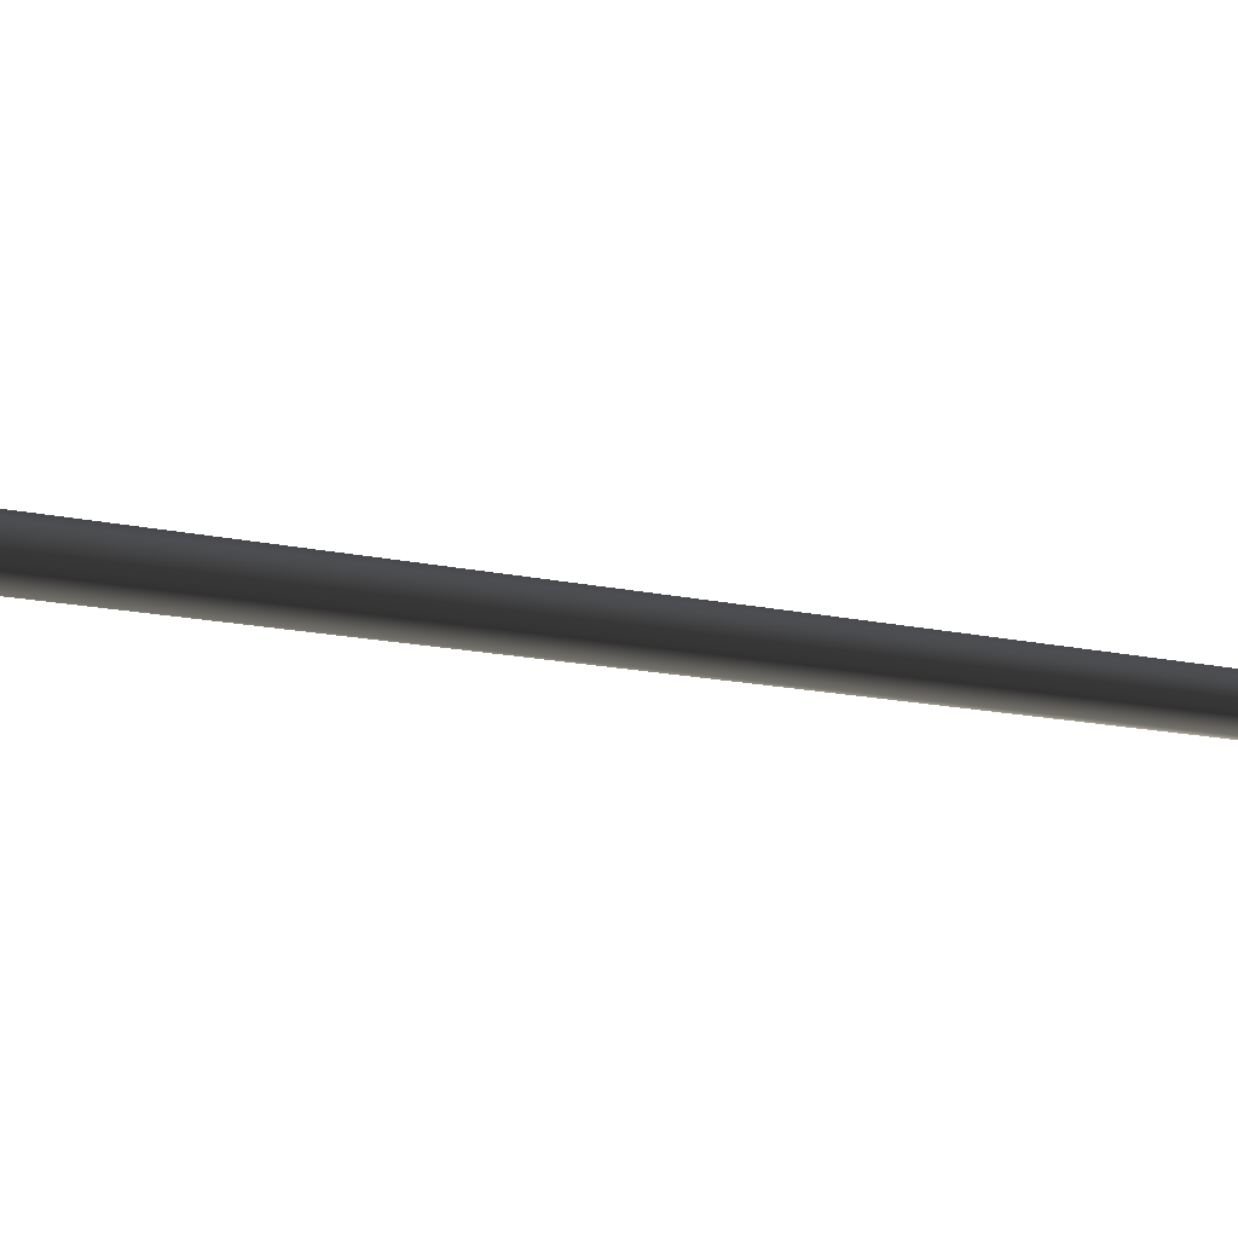
<metadata>
{"format":"obj","ext":"obj","renderer":"f3d","projection":"perspective","resolution":1024,"background":"white","views":[{"elev":-2.8,"azim":21.8,"up":"+Z"}]}
</metadata>
<code>
g Face_1
v -0.009958 -0.1353 0.03095
v -0.009583 -0.1353 0.0316
v -0.009958 -0.1353 0.03225
v -0.01071 -0.1353 0.03225
v -0.01108 -0.1353 0.0316
v -0.01071 -0.1353 0.03095
v -0.009958 -0.1353 0.03095
v -0.009958 -0.2138 0.03095
v -0.01086 -0.2138 0.03107
v -0.01098 -0.2138 0.03197
v -0.01014 -0.2138 0.03232
v -0.009684 -0.2138 0.03198
v -0.009609 -0.2138 0.03141
v -0.009958 -0.2138 0.03095
f 6 7 8
f 6 8 9
f 5 9 10
f 5 6 9
f 4 10 11
f 4 5 10
f 3 11 12
f 3 4 11
f 2 12 13
f 2 3 12
f 1 13 14
f 1 2 13
g Face_2
v -0.008495 -0.1266 0.02842
v -0.008947 -0.1269 0.0279
v -0.008727 -0.1275 0.02752
v -0.008054 -0.1278 0.02765
v -0.007602 -0.1275 0.02817
v -0.007822 -0.1269 0.02855
v -0.008495 -0.1266 0.02842
v -0.01012 -0.1304 0.03124
v -0.01071 -0.1353 0.03225
v -0.009958 -0.1353 0.03095
v -0.009583 -0.1353 0.0316
v -0.009958 -0.1353 0.03225
v -0.01071 -0.1353 0.03225
v -0.01108 -0.1353 0.0316
v -0.01071 -0.1353 0.03095
v -0.01012 -0.1304 0.03124
v -0.009455 -0.1311 0.03008
f 30 15 16
f 30 16 17
f 22 19 20
f 22 20 21
f 28 27 30
f 23 26 22
f 31 17 18
f 31 18 19
f 31 25 24
f 31 26 25
f 31 29 28
f 31 24 29
f 31 30 17
f 31 19 22
f 31 28 30
f 31 22 26
g Face_3
v -0.01128 -0.2225 0.02805
v -0.01071 -0.2222 0.02767
v -0.01083 -0.2216 0.02724
v -0.01151 -0.2213 0.0272
v -0.01208 -0.2216 0.02758
v -0.01197 -0.2222 0.028
v -0.01128 -0.2225 0.02805
v -0.01014 -0.2138 0.03232
v -0.01044 -0.2187 0.03119
v -0.009958 -0.2138 0.03095
v -0.01086 -0.2138 0.03107
v -0.01098 -0.2138 0.03197
v -0.01014 -0.2138 0.03232
v -0.009684 -0.2138 0.03198
v -0.009609 -0.2138 0.03141
v -0.01044 -0.2187 0.03119
v -0.01079 -0.218 0.0299
f 40 39 43
f 47 45 44
f 47 46 45
f 37 38 40
f 36 37 40
f 33 34 47
f 32 33 47
f 48 34 35
f 48 35 36
f 48 42 41
f 48 43 42
f 48 41 46
f 48 40 43
f 48 46 47
f 48 36 40
f 48 47 34
g Face_4
v -0.01029 -0.1293 0.03153
v -0.009734 -0.1282 0.03186
v -0.01086 -0.1282 0.03121
v -0.01029 -0.1293 0.03153
v -0.01244 -0.1281 0.03525
v -0.01403 -0.1238 0.03801
v -0.01389 -0.1185 0.03777
v -0.01232 -0.1149 0.03504
v -0.009697 -0.1139 0.0305
v -0.007495 -0.1163 0.02668
v -0.006476 -0.1208 0.02492
v -0.006915 -0.1252 0.02568
v -0.008054 -0.1278 0.02765
v -0.008495 -0.1266 0.02842
v -0.008947 -0.1269 0.0279
v -0.008727 -0.1275 0.02752
v -0.008054 -0.1278 0.02765
v -0.007602 -0.1275 0.02817
v -0.007822 -0.1269 0.02855
v -0.01244 -0.1281 0.03525
v -0.01403 -0.1238 0.03801
v -0.01389 -0.1185 0.03777
v -0.01232 -0.1149 0.03504
v -0.009697 -0.1139 0.0305
v -0.007495 -0.1163 0.02668
v -0.006476 -0.1208 0.02492
v -0.006915 -0.1252 0.02568
v -0.01209 -0.1267 0.03464
v -0.01342 -0.1226 0.03694
v -0.01283 -0.1178 0.03593
v -0.01132 -0.1156 0.0333
f 68 49 50
f 53 51 52
f 58 73 72
f 58 72 57
f 59 74 73
f 59 73 58
f 60 75 74
f 60 74 59
f 66 65 75
f 67 66 75
f 62 75 60
f 62 67 75
f 63 62 60
f 64 63 60
f 61 64 60
f 76 50 51
f 76 53 54
f 76 69 68
f 76 68 50
f 76 51 53
f 77 54 55
f 77 70 69
f 77 76 54
f 77 55 70
f 77 69 76
f 78 55 56
f 78 71 70
f 78 70 55
f 78 56 71
f 79 56 57
f 79 72 71
f 79 71 56
f 79 57 72
g Face_5
v -0.01036 -0.2198 0.03152
v -0.01098 -0.2209 0.0317
v -0.009725 -0.2209 0.03136
v -0.01036 -0.2198 0.03152
v -0.01151 -0.2213 0.0272
v -0.01221 -0.2248 0.02459
v -0.01222 -0.2301 0.02454
v -0.01134 -0.2343 0.02784
v -0.01013 -0.2353 0.03237
v -0.008887 -0.2329 0.037
v -0.008339 -0.2284 0.03904
v -0.008617 -0.2235 0.03801
v -0.009478 -0.2205 0.03479
v -0.01128 -0.2225 0.02805
v -0.01071 -0.2222 0.02767
v -0.01083 -0.2216 0.02724
v -0.01151 -0.2213 0.0272
v -0.01208 -0.2216 0.02758
v -0.01197 -0.2222 0.028
v -0.01221 -0.2248 0.02459
v -0.01222 -0.2301 0.02454
v -0.01134 -0.2343 0.02784
v -0.01013 -0.2353 0.03237
v -0.008887 -0.2329 0.037
v -0.008339 -0.2284 0.03904
v -0.008617 -0.2235 0.03801
v -0.009478 -0.2205 0.03479
v -0.009824 -0.2335 0.0335
v -0.009039 -0.2313 0.03643
v -0.008738 -0.2265 0.03755
v -0.009425 -0.2224 0.03499
f 85 94 93
f 85 95 94
f 85 84 95
f 99 97 96
f 99 98 97
f 99 93 98
f 99 85 93
f 100 86 85
f 100 85 99
f 101 87 86
f 101 86 100
f 102 88 87
f 102 87 101
f 82 83 92
f 80 81 106
f 107 89 88
f 107 102 103
f 107 88 102
f 108 90 89
f 108 103 104
f 108 107 103
f 108 104 90
f 108 89 107
f 109 91 90
f 109 104 105
f 109 90 104
f 109 105 91
f 110 81 82
f 110 92 91
f 110 105 106
f 110 82 92
f 110 91 105
f 110 106 81
g Face_6
v -0.01029 -0.1293 0.03153
v -0.009734 -0.1282 0.03186
v -0.01086 -0.1282 0.03121
f 111 113 112
g Face_7
v -0.01036 -0.2198 0.03152
v -0.01098 -0.2209 0.0317
v -0.009725 -0.2209 0.03136
f 114 116 115

</code>
